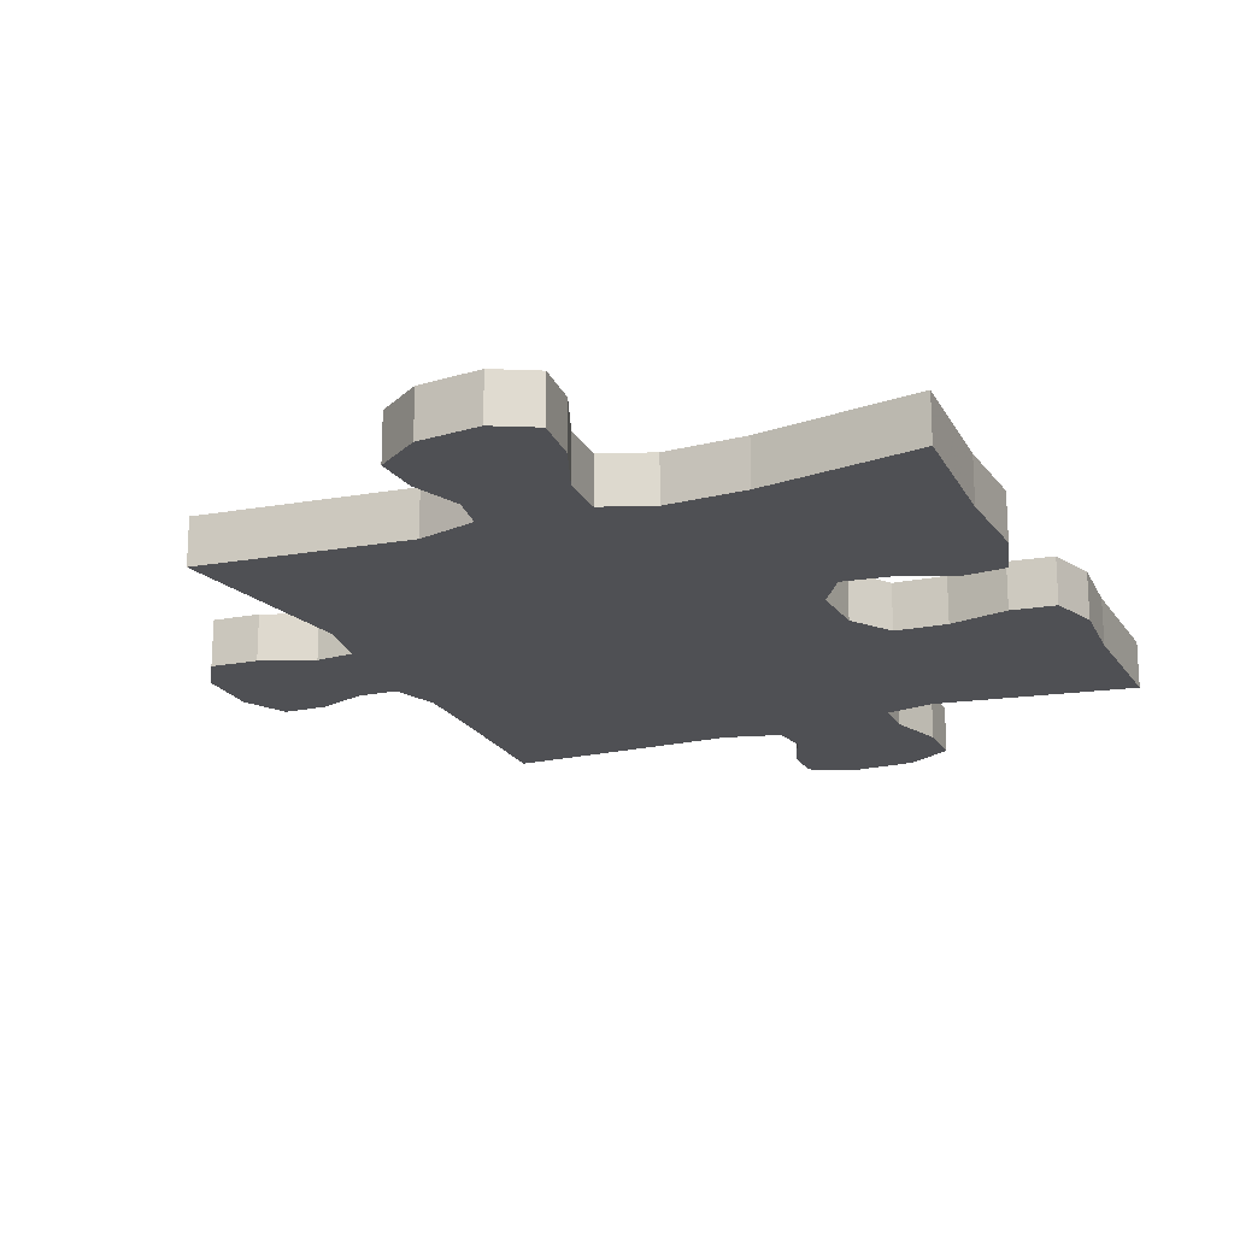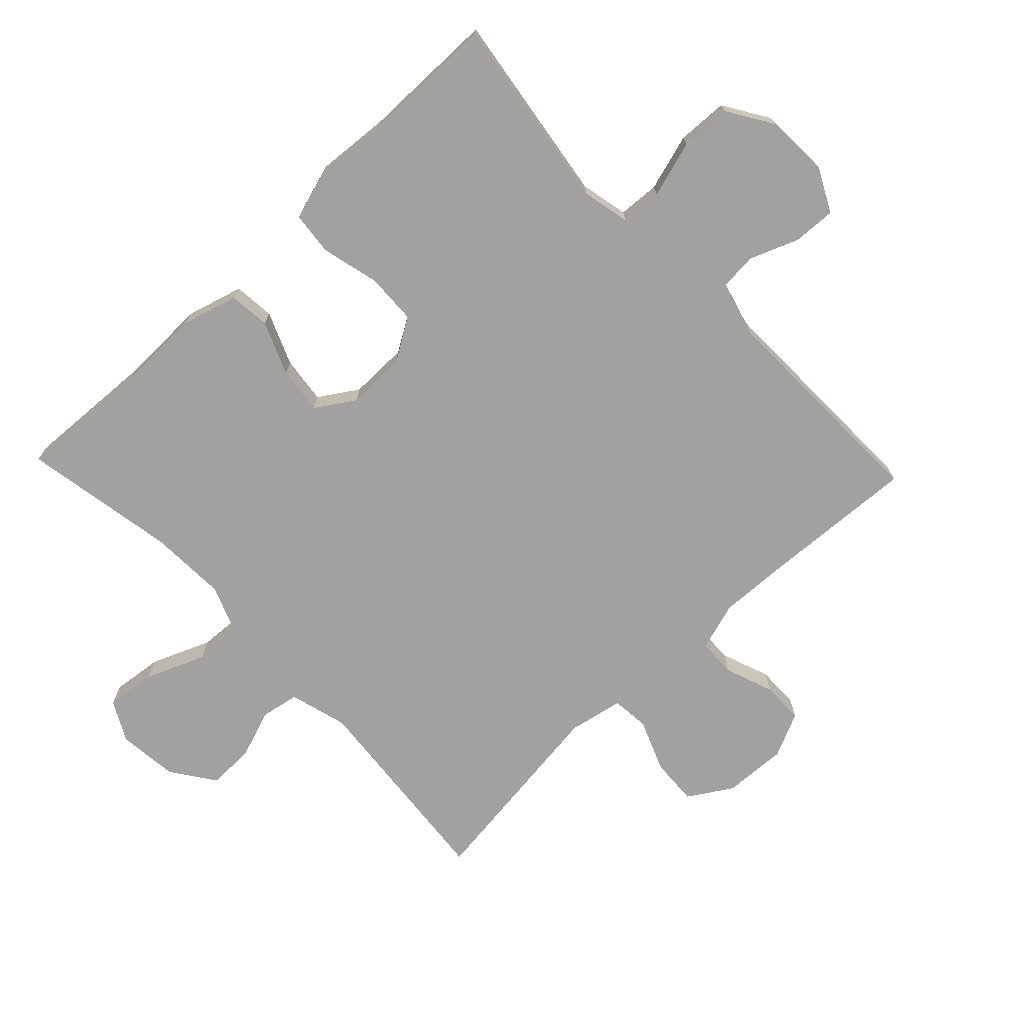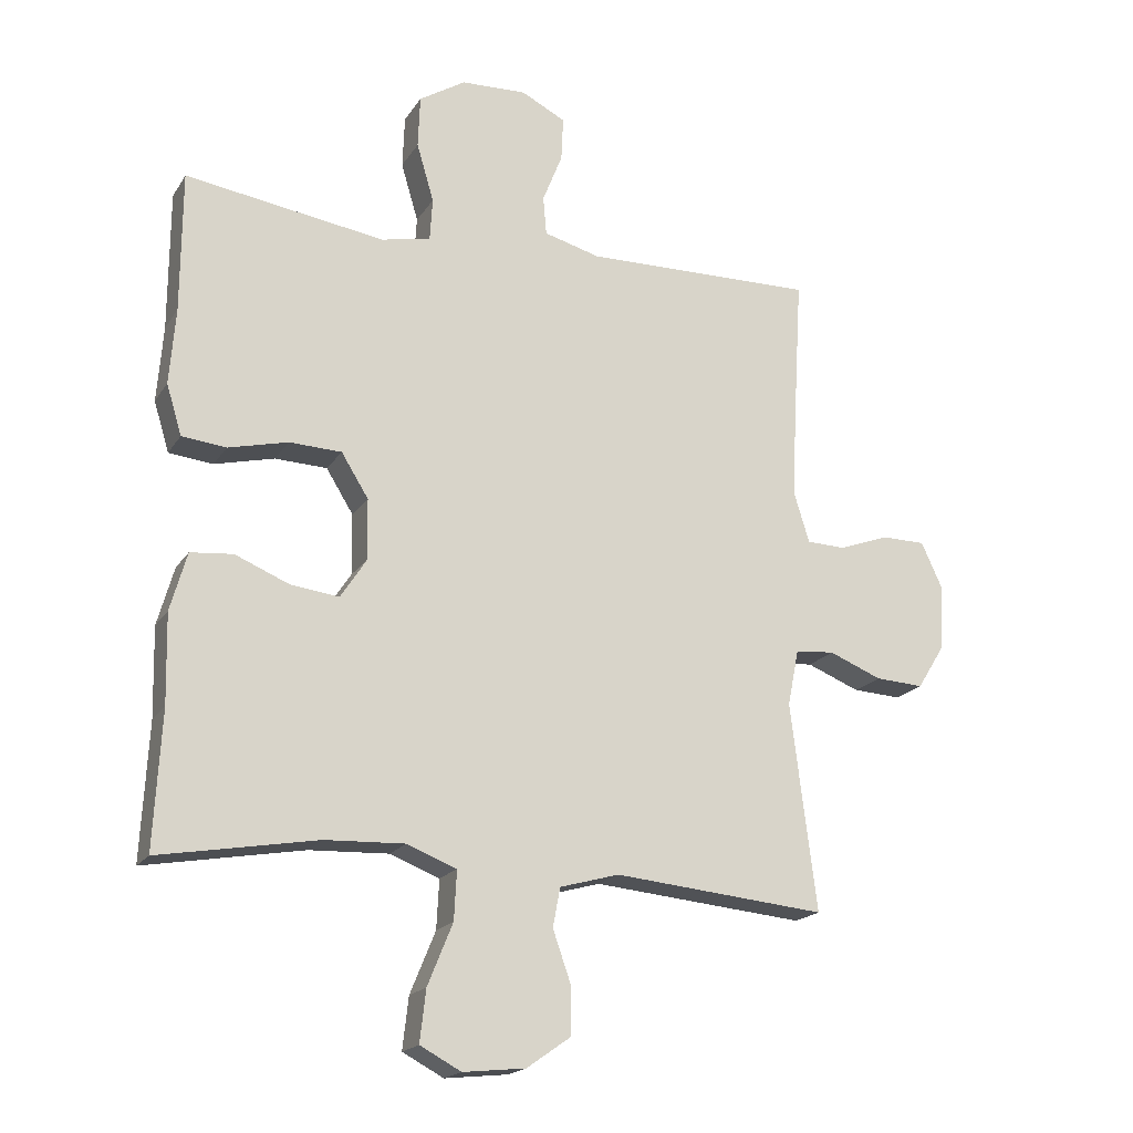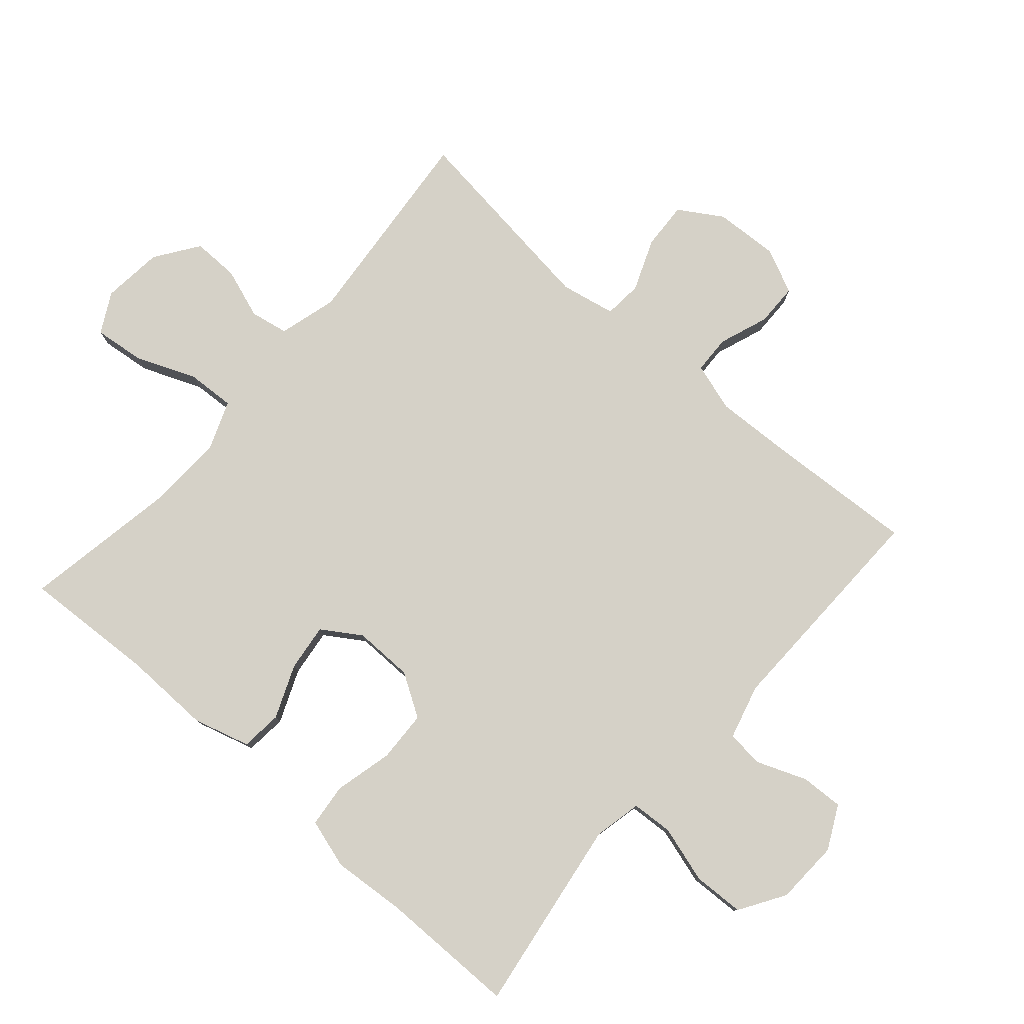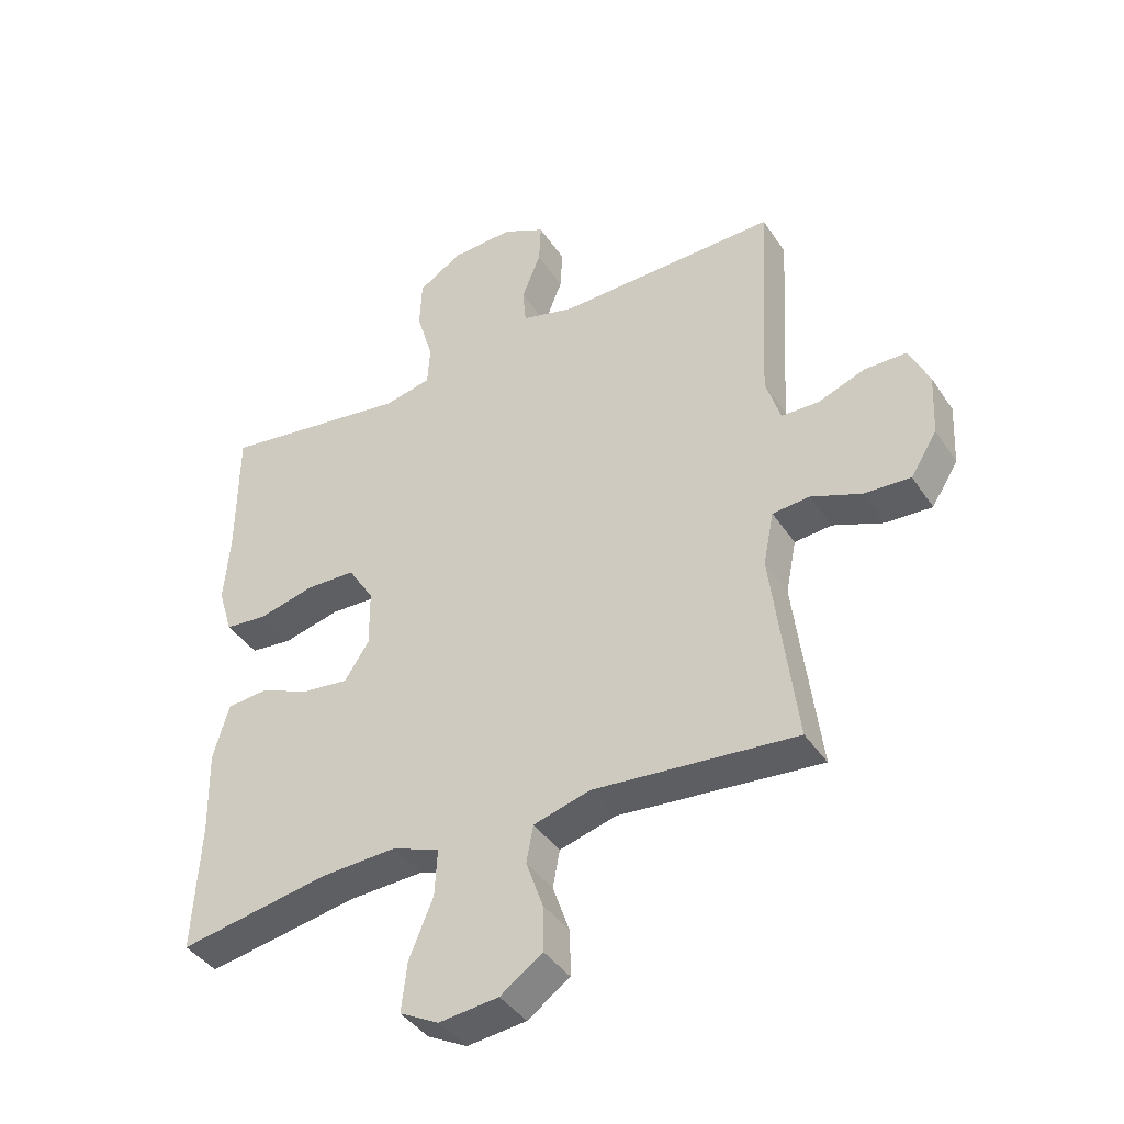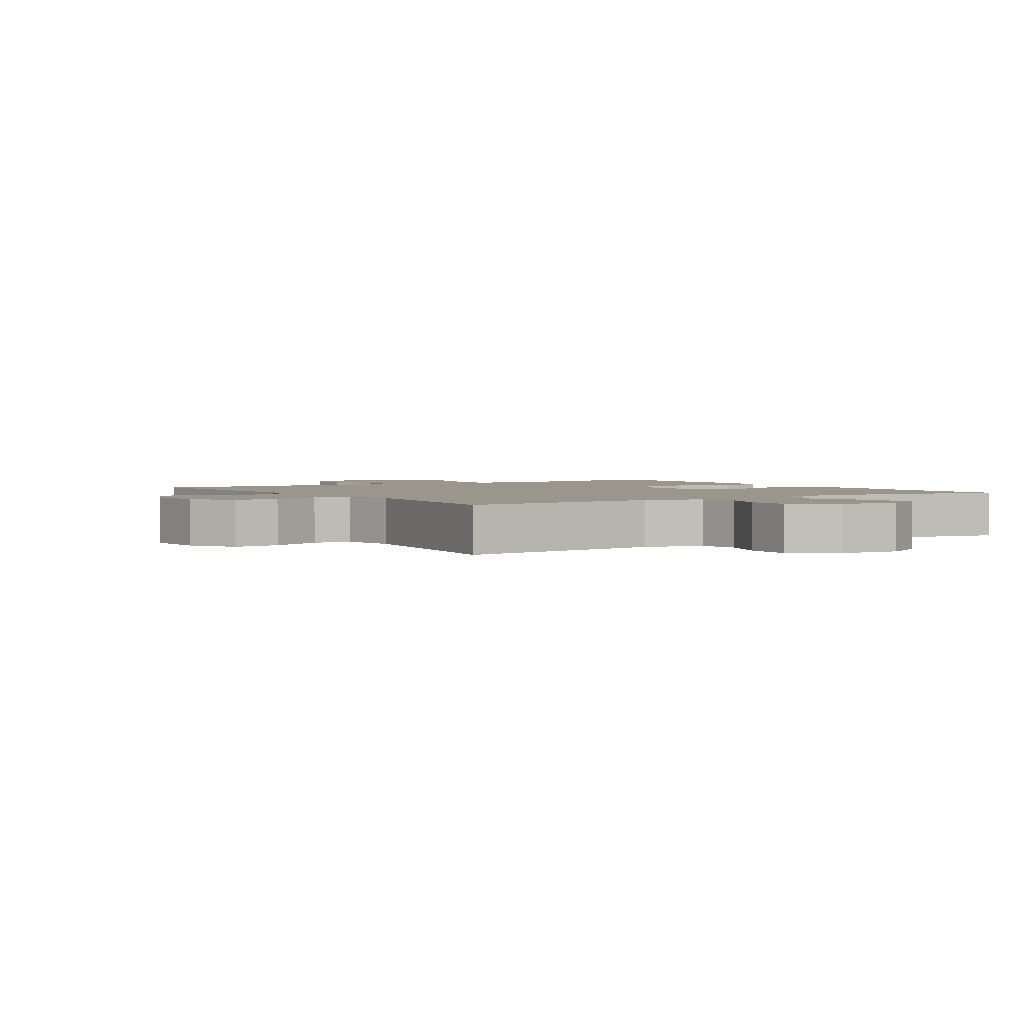
<metadata>
{"format":"obj","ext":"obj","renderer":"f3d","projection":"perspective","resolution":1024,"background":"white","views":[{"elev":-19.1,"azim":-156.2,"up":"+Y"},{"elev":-72.3,"azim":-46.4,"up":"+Y"},{"elev":-18.7,"azim":-23.0,"up":"+Z"},{"elev":79.1,"azim":-48.8,"up":"+Y"},{"elev":-41.0,"azim":30.7,"up":"+Z"},{"elev":2.3,"azim":147.0,"up":"+Y"}]}
</metadata>
<code>
v 0.5 0.07 -0.5
v 0.179 0.07 -0.47
v 0.089 0.07 -0.495
v 0.078 0.07 -0.554
v 0.105 0.07 -0.631
v 0.106 0.07 -0.703
v 0.039 0.07 -0.75
v -0.055 0.07 -0.76
v -0.117 0.07 -0.727
v -0.108 0.07 -0.649
v -0.07 0.07 -0.556
v -0.066 0.07 -0.482
v -0.141 0.07 -0.453
v -0.261 0.07 -0.458
v -0.5 0.07 -0.5
v -0.489 0.07 -0.295
v -0.492 0.07 -0.16
v -0.467 0.07 -0.072
v -0.403 0.07 -0.066
v -0.321 0.07 -0.1
v -0.248 0.07 -0.109
v -0.209 0.07 -0.049
v -0.21 0.07 0.043
v -0.251 0.07 0.109
v -0.33 0.07 0.112
v -0.42 0.07 0.09
v -0.487 0.07 0.097
v -0.51 0.07 0.173
v -0.501 0.07 0.288
v -0.5 0.07 0.5
v -0.313 0.07 0.472
v -0.198 0.07 0.455
v -0.124 0.07 0.471
v -0.12 0.07 0.535
v -0.146 0.07 0.623
v -0.143 0.07 0.702
v -0.073 0.07 0.746
v 0.026 0.07 0.75
v 0.093 0.07 0.716
v 0.09 0.07 0.65
v 0.06 0.07 0.574
v 0.065 0.07 0.516
v 0.15 0.07 0.493
v 0.5 0.07 0.5
v 0.486 0.07 0.267
v 0.481 0.07 0.151
v 0.504 0.07 0.076
v 0.563 0.07 0.074
v 0.639 0.07 0.102
v 0.705 0.07 0.101
v 0.737 0.07 0.032
v 0.732 0.07 -0.067
v 0.69 0.07 -0.134
v 0.617 0.07 -0.13
v 0.537 0.07 -0.098
v 0.478 0.07 -0.103
v 0.461 0.07 -0.188
v 0.5 0 -0.5
v 0.179 0 -0.47
v 0.089 0 -0.495
v 0.078 0 -0.554
v 0.105 0 -0.631
v 0.106 0 -0.703
v 0.039 0 -0.75
v -0.055 0 -0.76
v -0.117 0 -0.727
v -0.108 0 -0.649
v -0.07 0 -0.556
v -0.066 0 -0.482
v -0.141 0 -0.453
v -0.261 0 -0.458
v -0.5 0 -0.5
v -0.489 0 -0.295
v -0.492 0 -0.16
v -0.467 0 -0.072
v -0.403 0 -0.066
v -0.321 0 -0.1
v -0.248 0 -0.109
v -0.209 0 -0.049
v -0.21 0 0.043
v -0.251 0 0.109
v -0.33 0 0.112
v -0.42 0 0.09
v -0.487 0 0.097
v -0.51 0 0.173
v -0.501 0 0.288
v -0.5 0 0.5
v -0.313 0 0.472
v -0.198 0 0.455
v -0.124 0 0.471
v -0.12 0 0.535
v -0.146 0 0.623
v -0.143 0 0.702
v -0.073 0 0.746
v 0.026 0 0.75
v 0.093 0 0.716
v 0.09 0 0.65
v 0.06 0 0.574
v 0.065 0 0.516
v 0.15 0 0.493
v 0.5 0 0.5
v 0.486 0 0.267
v 0.481 0 0.151
v 0.504 0 0.076
v 0.563 0 0.074
v 0.639 0 0.102
v 0.705 0 0.101
v 0.737 0 0.032
v 0.732 0 -0.067
v 0.69 0 -0.134
v 0.617 0 -0.13
v 0.537 0 -0.098
v 0.478 0 -0.103
v 0.461 0 -0.188
f 53 54 55
f 52 53 55
f 51 52 55
f 50 51 55
f 49 50 55
f 48 49 55
f 47 48 55 56
f 46 47 56 57
f 43 44 45
f 45 46 57
f 43 45 57
f 42 43 57
f 39 40 41
f 38 39 41
f 37 38 41
f 36 37 41
f 35 36 41
f 34 35 41
f 33 34 41 42
f 29 30 31
f 29 31 32
f 28 29 32
f 27 28 32
f 26 27 32
f 25 26 32
f 24 25 32 33
f 18 19 20
f 17 18 20
f 16 17 20
f 16 20 21
f 15 16 21
f 14 15 21
f 13 14 21 22
f 9 10 11
f 8 9 11
f 7 8 11
f 6 7 11
f 5 6 11
f 4 5 11
f 3 4 11 12
f 13 22 23
f 12 13 23
f 3 12 23
f 2 3 23
f 33 42 57
f 24 33 57
f 23 24 57
f 2 23 57
f 1 2 57
f 112 111 110
f 112 110 109
f 112 109 108
f 112 108 107
f 112 107 106
f 112 106 105
f 113 112 105 104
f 114 113 104 103
f 102 101 100
f 114 103 102
f 114 102 100
f 114 100 99
f 98 97 96
f 98 96 95
f 98 95 94
f 98 94 93
f 98 93 92
f 98 92 91
f 99 98 91 90
f 88 87 86
f 89 88 86
f 89 86 85
f 89 85 84
f 89 84 83
f 89 83 82
f 90 89 82 81
f 77 76 75
f 77 75 74
f 77 74 73
f 78 77 73
f 78 73 72
f 78 72 71
f 79 78 71 70
f 68 67 66
f 68 66 65
f 68 65 64
f 68 64 63
f 68 63 62
f 68 62 61
f 69 68 61 60
f 80 79 70
f 80 70 69
f 80 69 60
f 80 60 59
f 114 99 90
f 114 90 81
f 114 81 80
f 114 80 59
f 114 59 58
f 1 58 59 2
f 2 59 60 3
f 3 60 61 4
f 4 61 62 5
f 5 62 63 6
f 6 63 64 7
f 7 64 65 8
f 8 65 66 9
f 9 66 67 10
f 10 67 68 11
f 11 68 69 12
f 12 69 70 13
f 13 70 71 14
f 14 71 72 15
f 15 72 73 16
f 16 73 74 17
f 17 74 75 18
f 18 75 76 19
f 19 76 77 20
f 20 77 78 21
f 21 78 79 22
f 22 79 80 23
f 23 80 81 24
f 24 81 82 25
f 25 82 83 26
f 26 83 84 27
f 27 84 85 28
f 28 85 86 29
f 29 86 87 30
f 30 87 88 31
f 31 88 89 32
f 32 89 90 33
f 33 90 91 34
f 34 91 92 35
f 35 92 93 36
f 36 93 94 37
f 37 94 95 38
f 38 95 96 39
f 39 96 97 40
f 40 97 98 41
f 41 98 99 42
f 42 99 100 43
f 43 100 101 44
f 44 101 102 45
f 45 102 103 46
f 46 103 104 47
f 47 104 105 48
f 48 105 106 49
f 49 106 107 50
f 50 107 108 51
f 51 108 109 52
f 52 109 110 53
f 53 110 111 54
f 54 111 112 55
f 55 112 113 56
f 56 113 114 57
f 57 114 58 1

</code>
